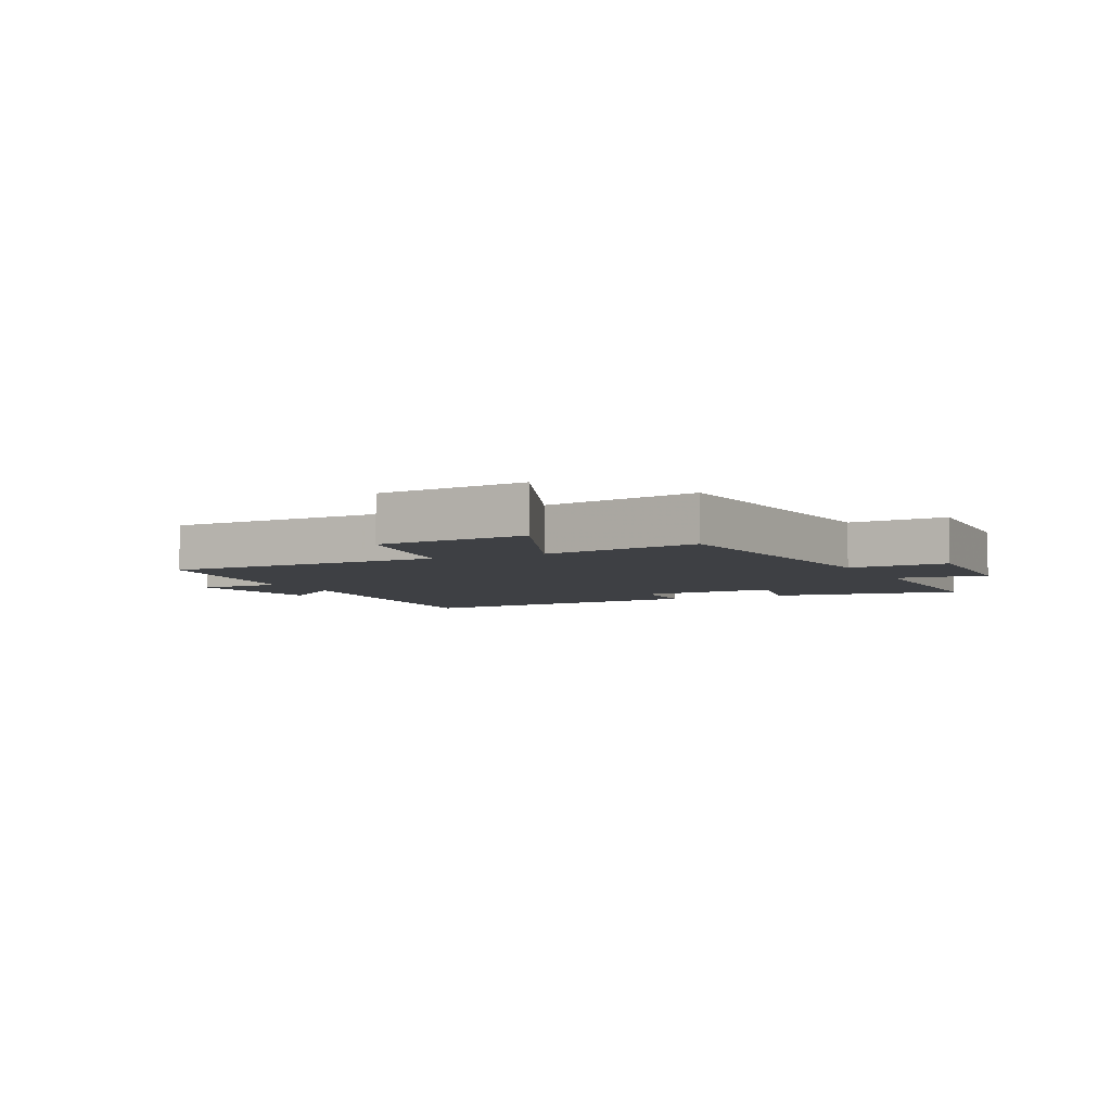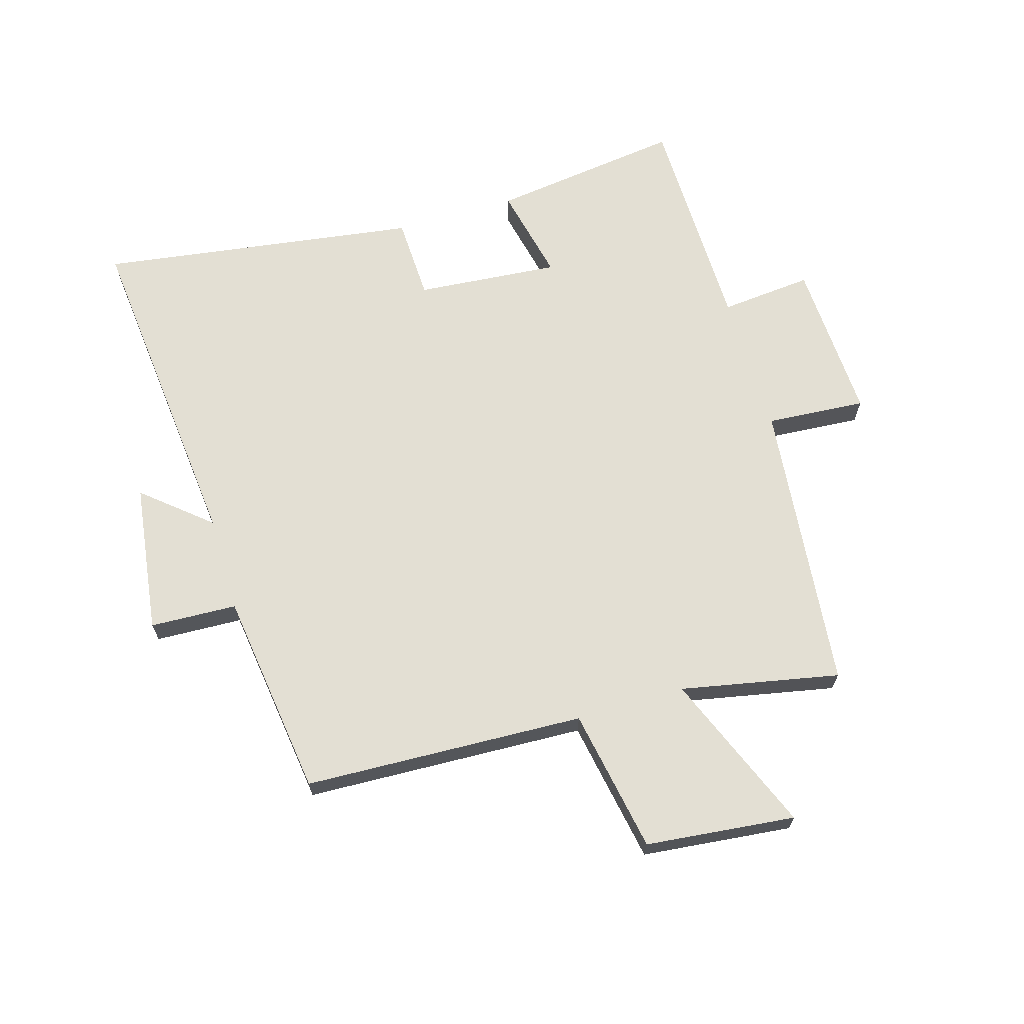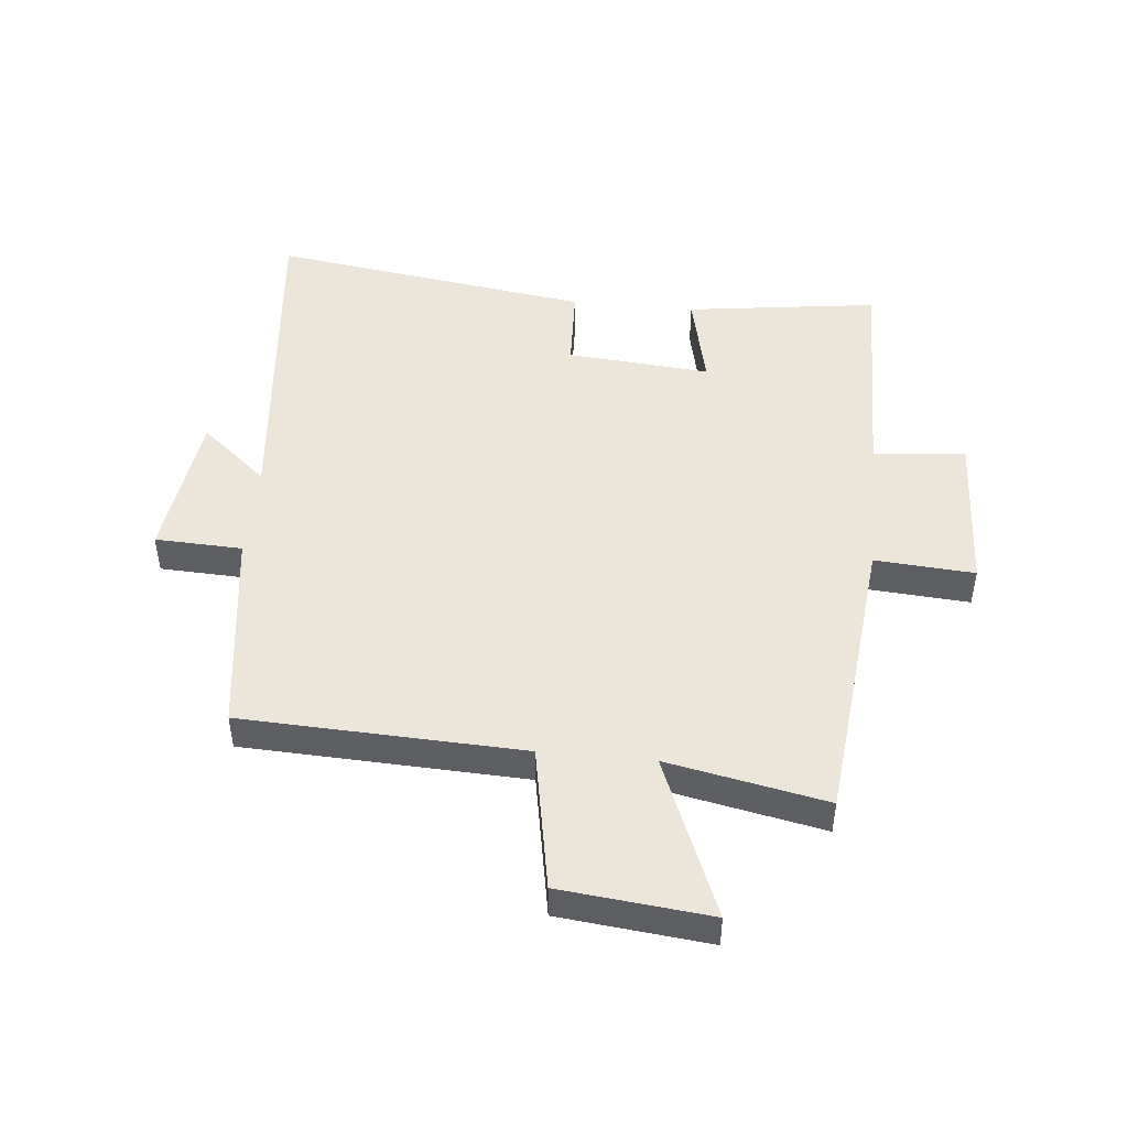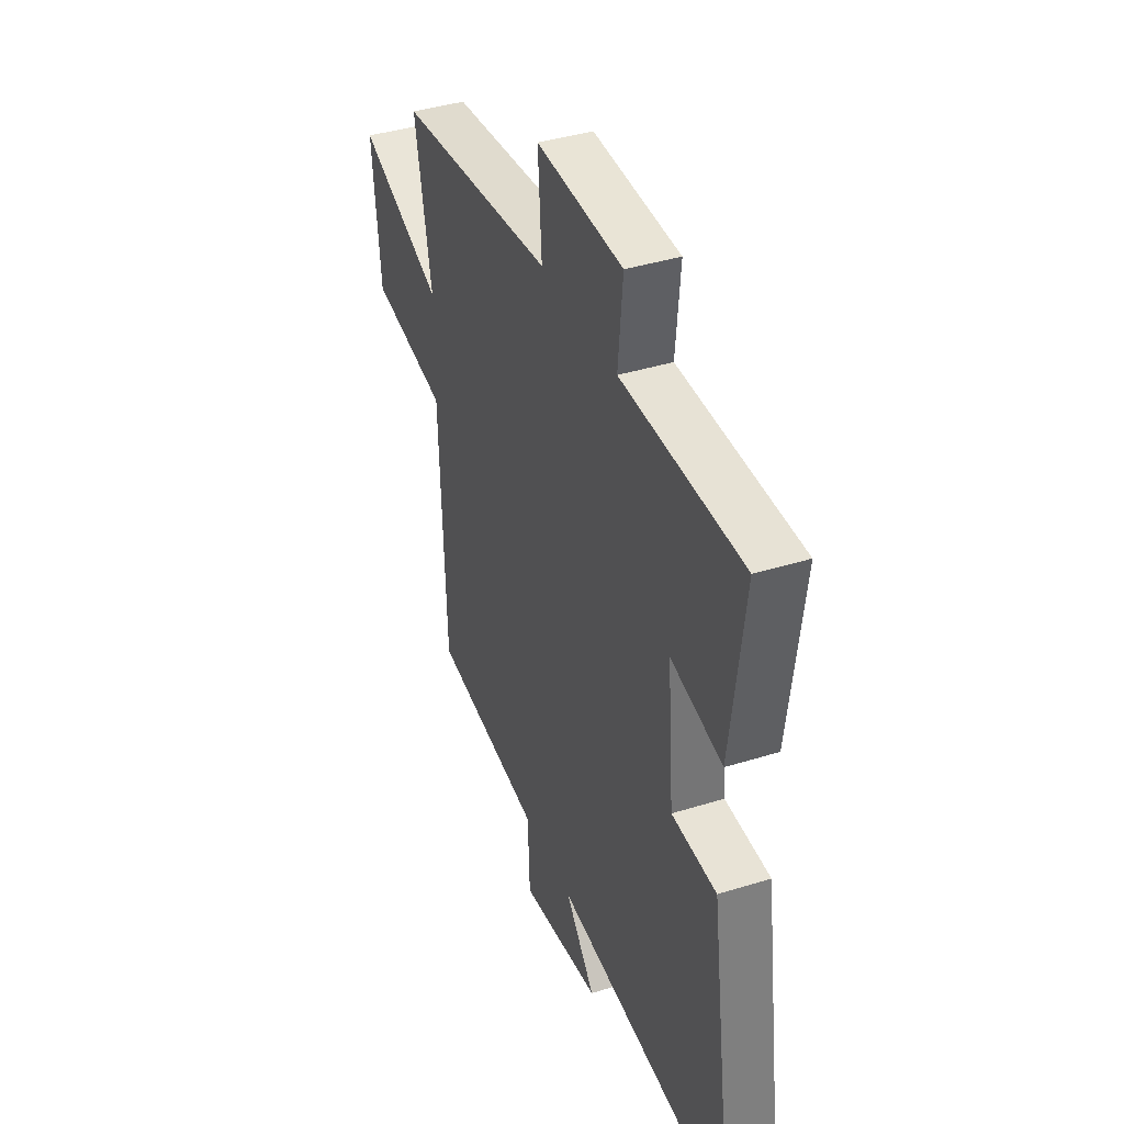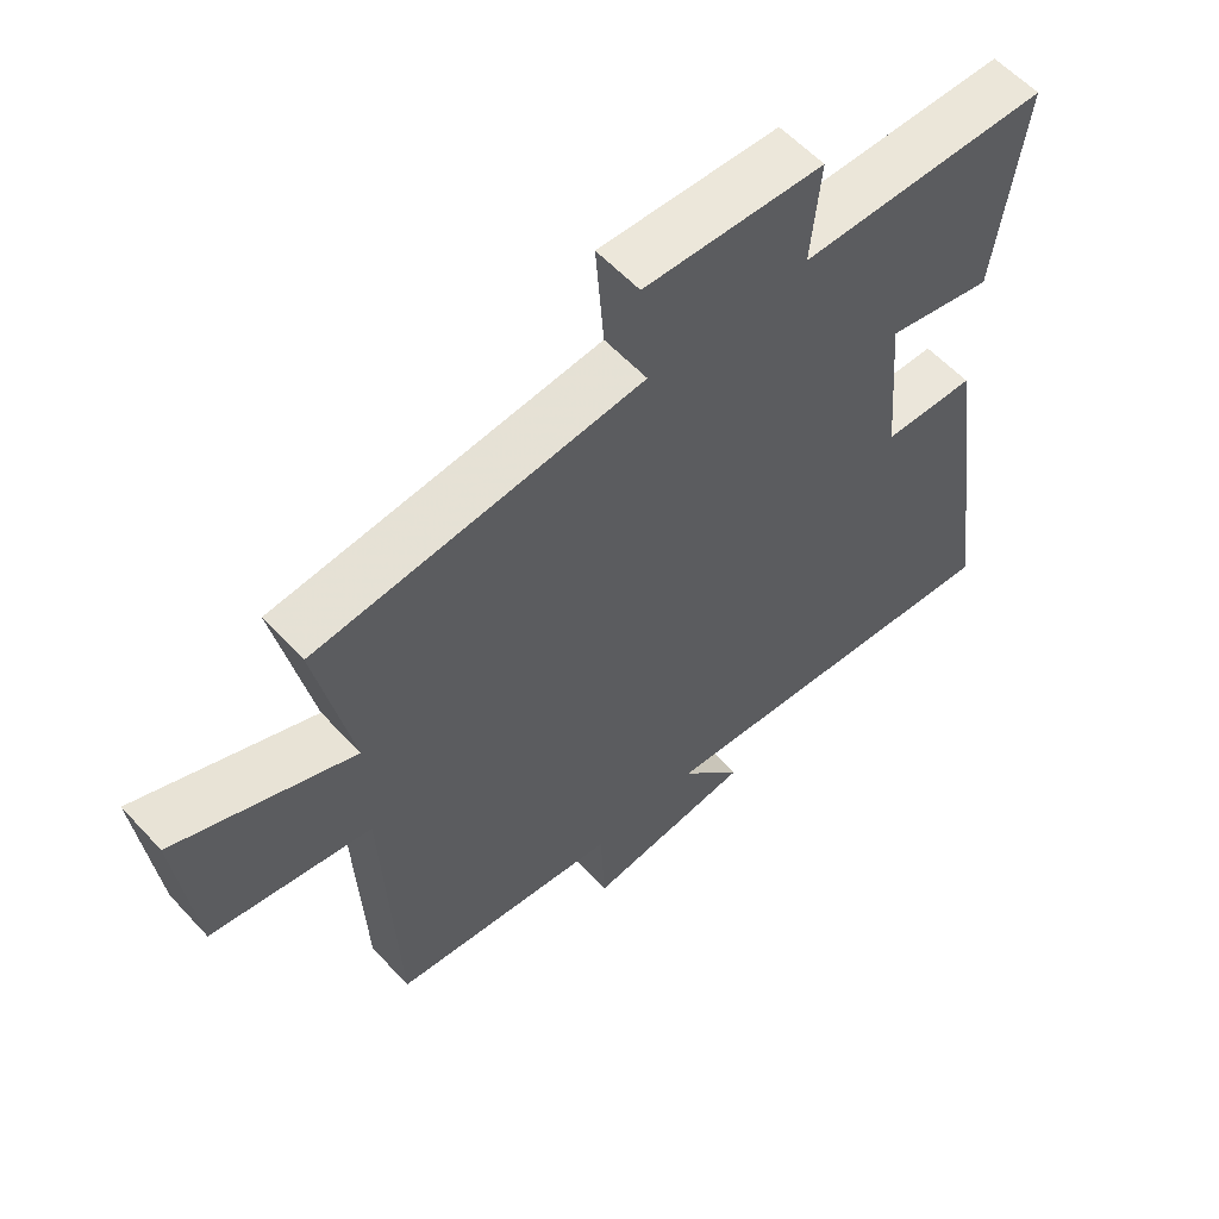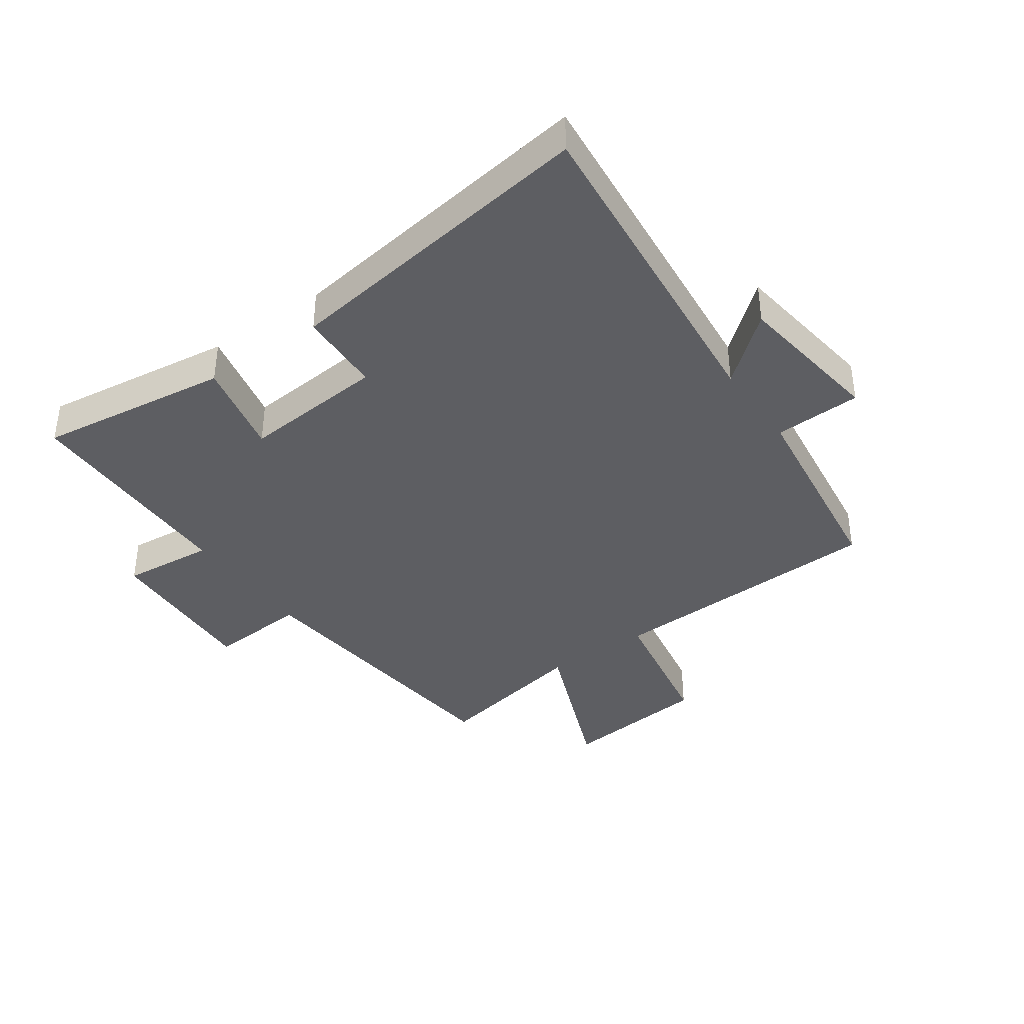
<metadata>
{"format":"obj","ext":"obj","renderer":"f3d","projection":"perspective","resolution":1024,"background":"white","views":[{"elev":-4.8,"azim":-64.2,"up":"+Y"},{"elev":67.0,"azim":-106.5,"up":"+Y"},{"elev":47.8,"azim":-84.5,"up":"+Y"},{"elev":39.6,"azim":68.8,"up":"+Z"},{"elev":58.2,"azim":-42.2,"up":"+Z"},{"elev":-38.6,"azim":125.1,"up":"+Y"}]}
</metadata>
<code>
v -0.552 0.07 0.45
v -0.07 0.07 0.5
v -0.082 0.07 0.664
v 0.184 0.07 0.652
v 0.17 0.07 0.5
v 0.542 0.07 0.495
v 0.5 0.07 0.179
v 0.342 0.07 0.214
v 0.362 0.07 -0.022
v 0.5 0.07 -0.027
v 0.576 0.07 -0.554
v 0.021 0.07 -0.5
v 0.113 0.07 -0.609
v -0.135 0.07 -0.643
v -0.141 0.07 -0.5
v -0.481 0.07 -0.455
v -0.5 0.07 0.007
v -0.737 0.07 0.05
v -0.763 0.07 0.296
v -0.5 0.07 0.189
v -0.552 0 0.45
v -0.07 0 0.5
v -0.082 0 0.664
v 0.184 0 0.652
v 0.17 0 0.5
v 0.542 0 0.495
v 0.5 0 0.179
v 0.342 0 0.214
v 0.362 0 -0.022
v 0.5 0 -0.027
v 0.576 0 -0.554
v 0.021 0 -0.5
v 0.113 0 -0.609
v -0.135 0 -0.643
v -0.141 0 -0.5
v -0.481 0 -0.455
v -0.5 0 0.007
v -0.737 0 0.05
v -0.763 0 0.296
v -0.5 0 0.189
f 17 18 19 20
f 15 16 17 20
f 15 20 1 2
f 12 13 14 15
f 12 15 2
f 9 10 11 12
f 8 9 12 2
f 5 6 7 8
f 5 8 2 3
f 3 4 5
f 40 39 38 37
f 40 37 36 35
f 22 21 40 35
f 35 34 33 32
f 22 35 32
f 32 31 30 29
f 22 32 29 28
f 28 27 26 25
f 23 22 28 25
f 25 24 23
f 1 21 22 2
f 2 22 23 3
f 3 23 24 4
f 4 24 25 5
f 5 25 26 6
f 6 26 27 7
f 7 27 28 8
f 8 28 29 9
f 9 29 30 10
f 10 30 31 11
f 11 31 32 12
f 12 32 33 13
f 13 33 34 14
f 14 34 35 15
f 15 35 36 16
f 16 36 37 17
f 17 37 38 18
f 18 38 39 19
f 19 39 40 20
f 20 40 21 1

</code>
